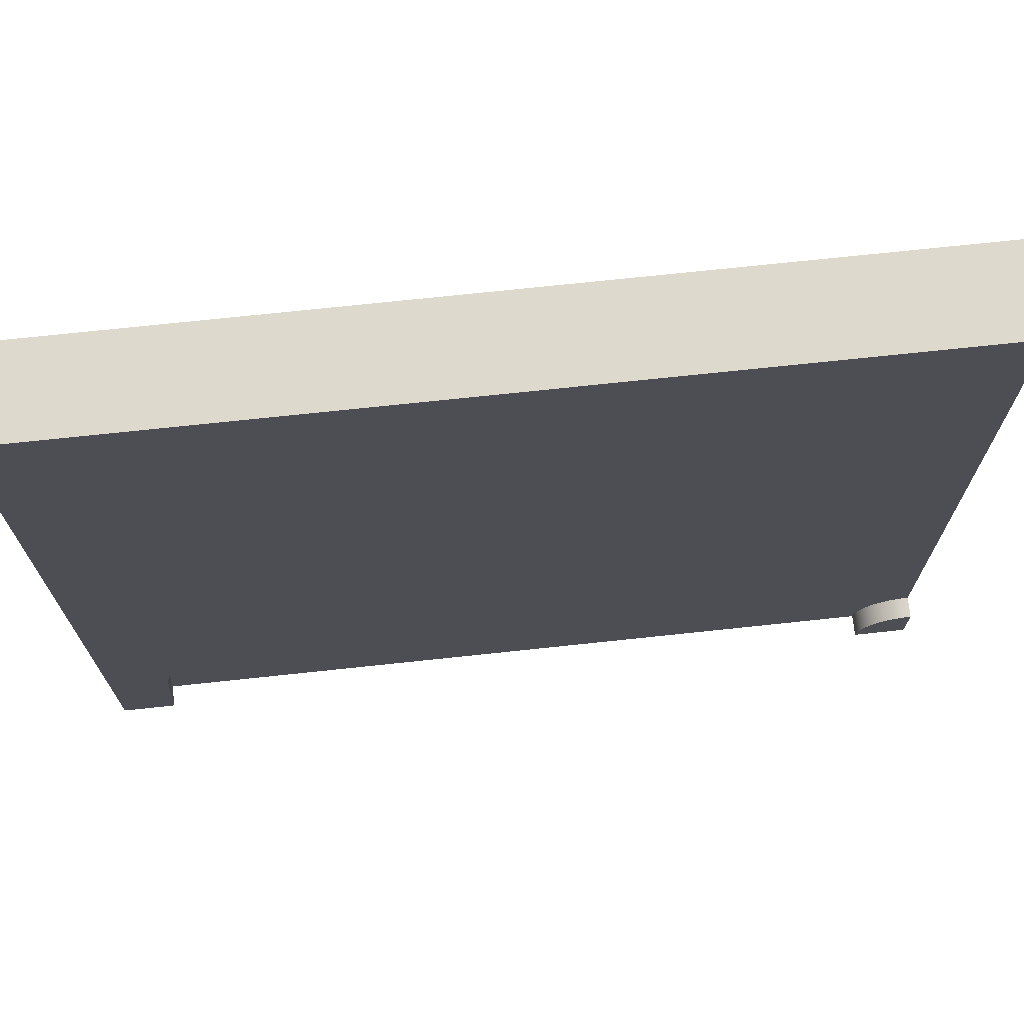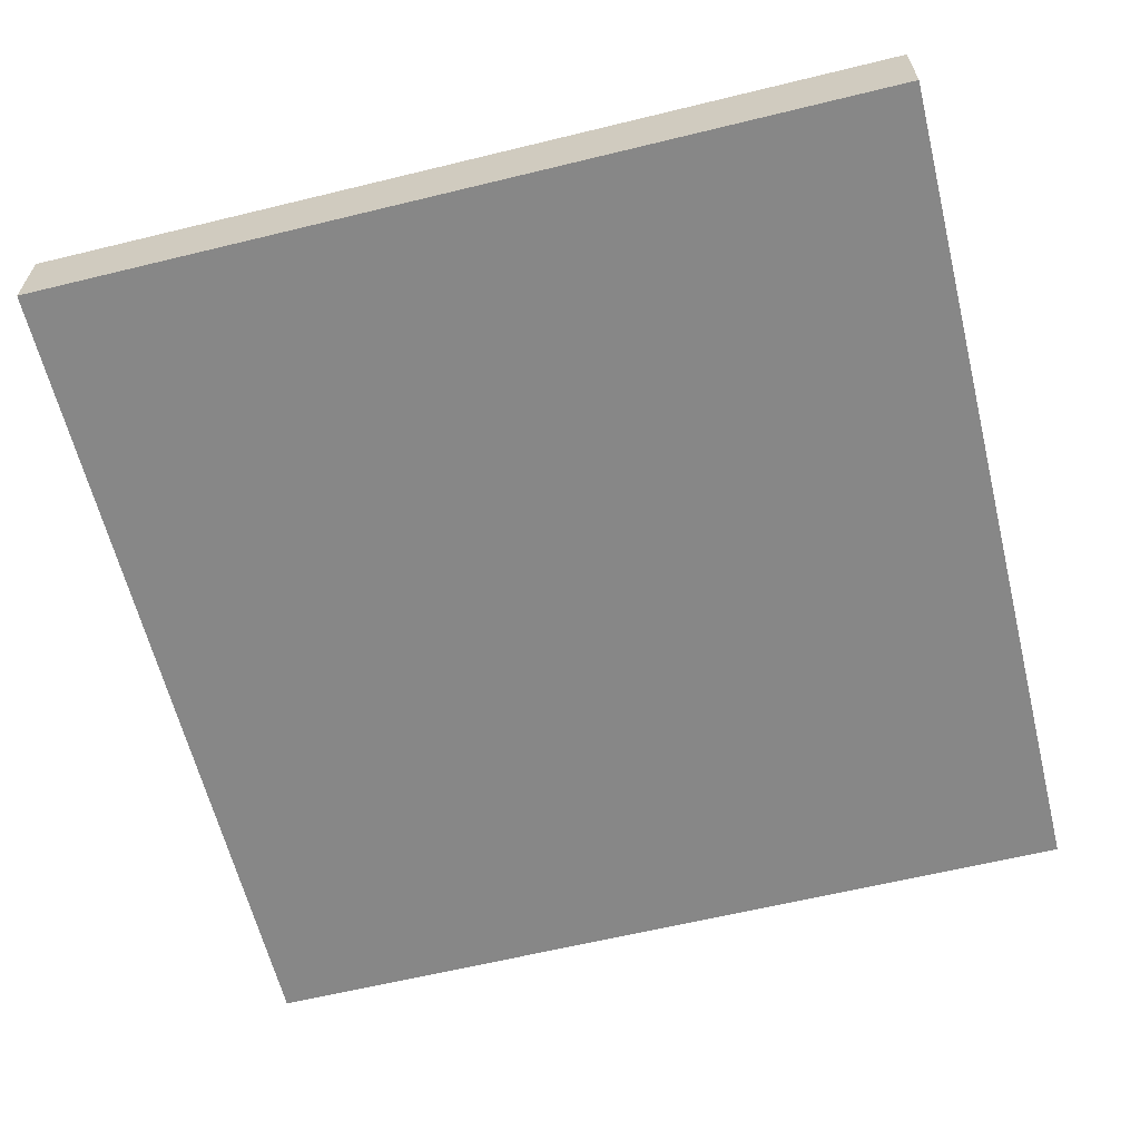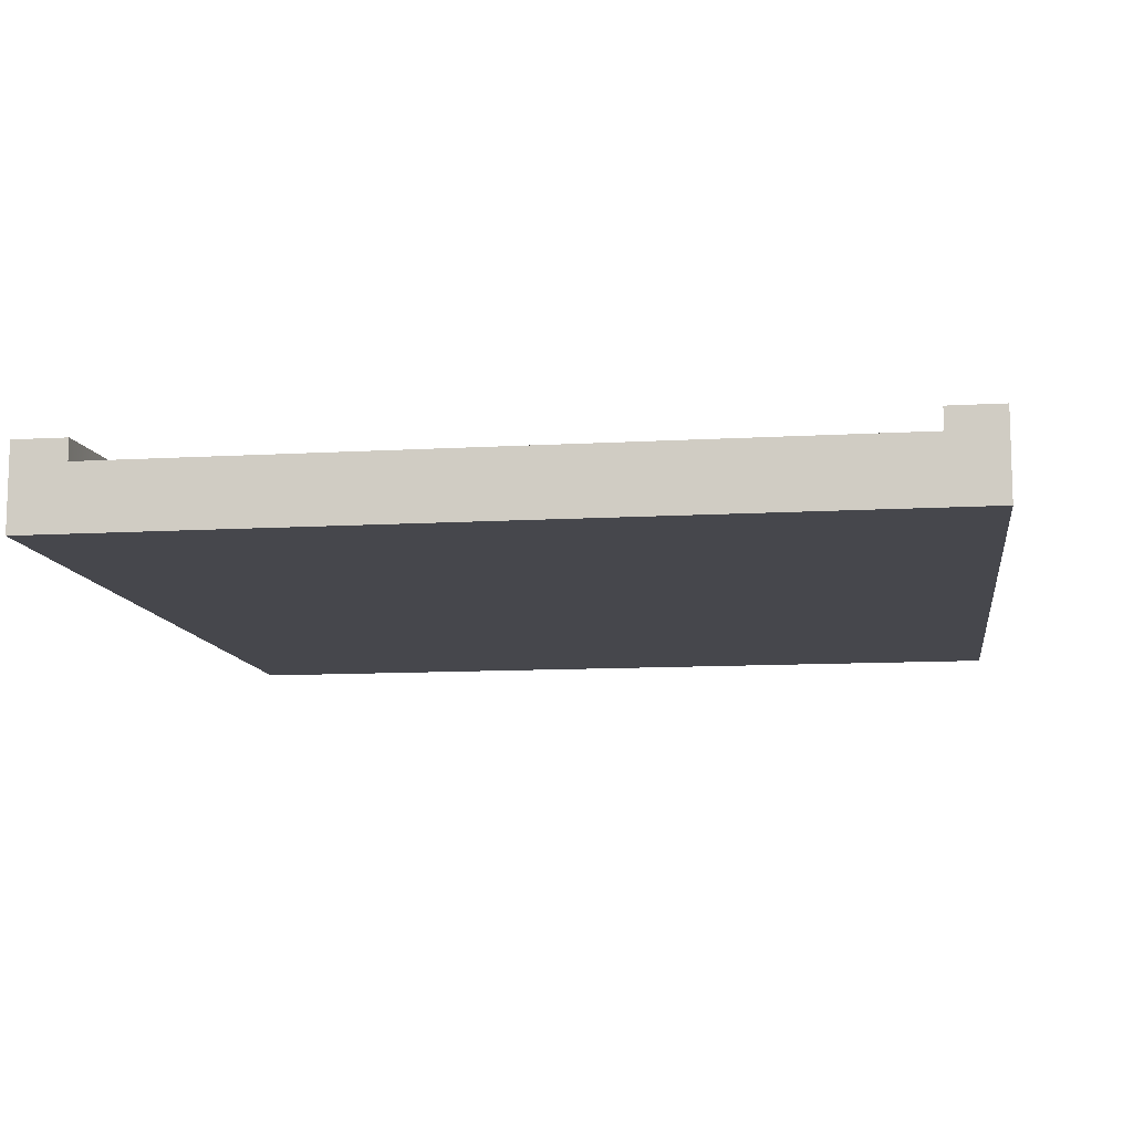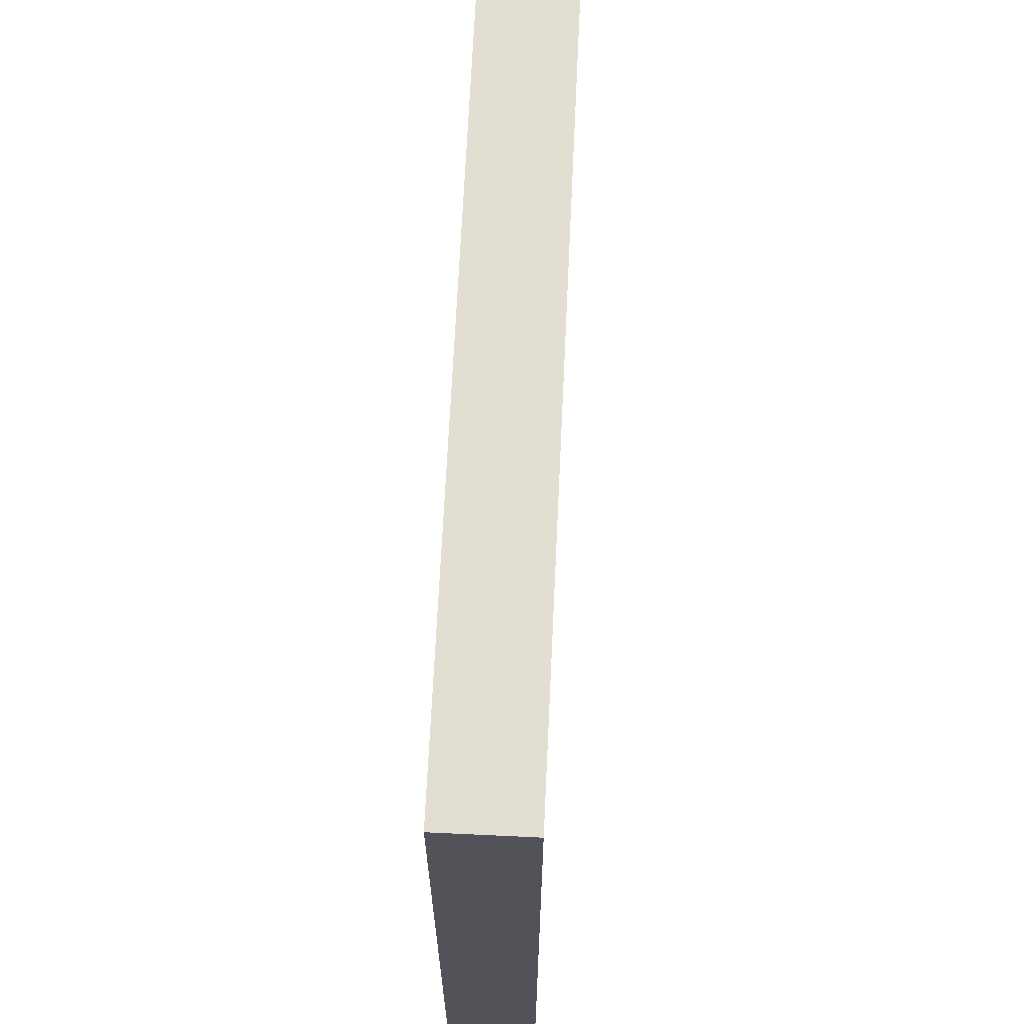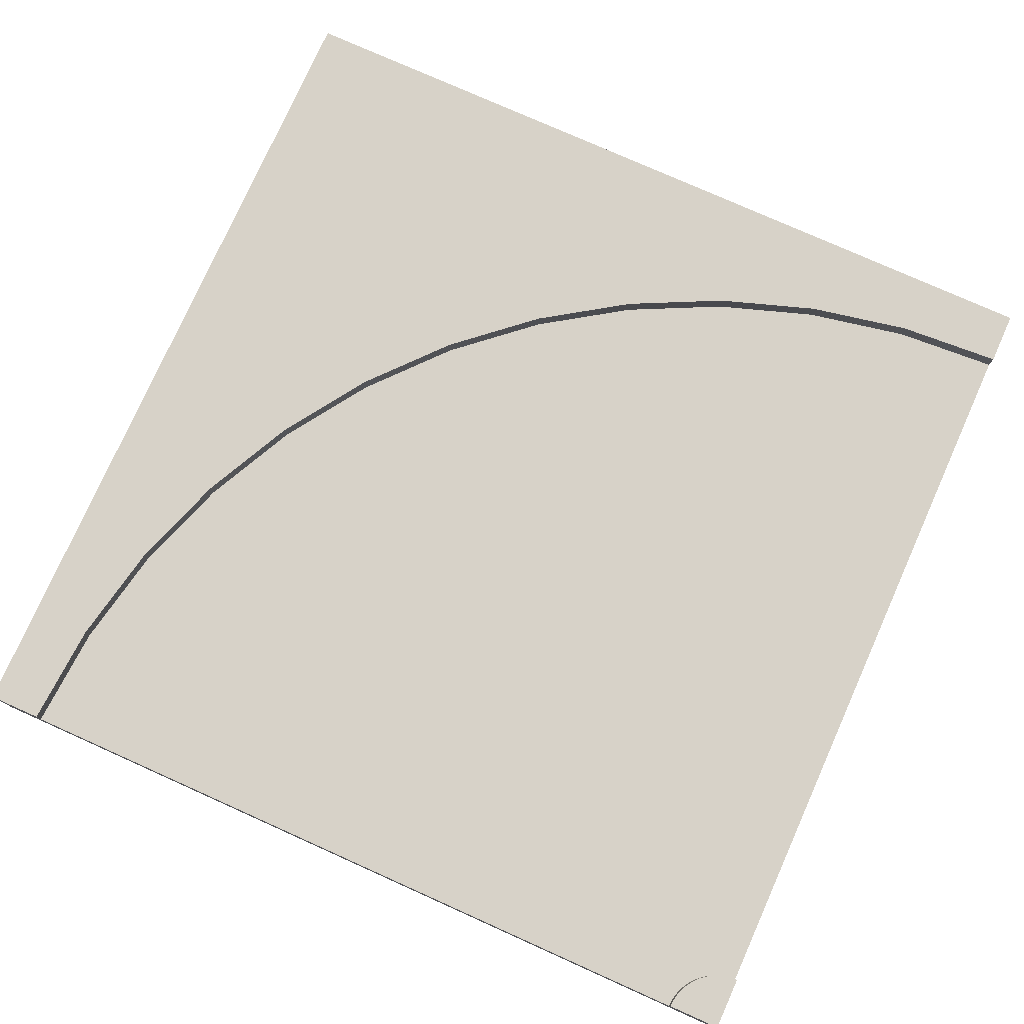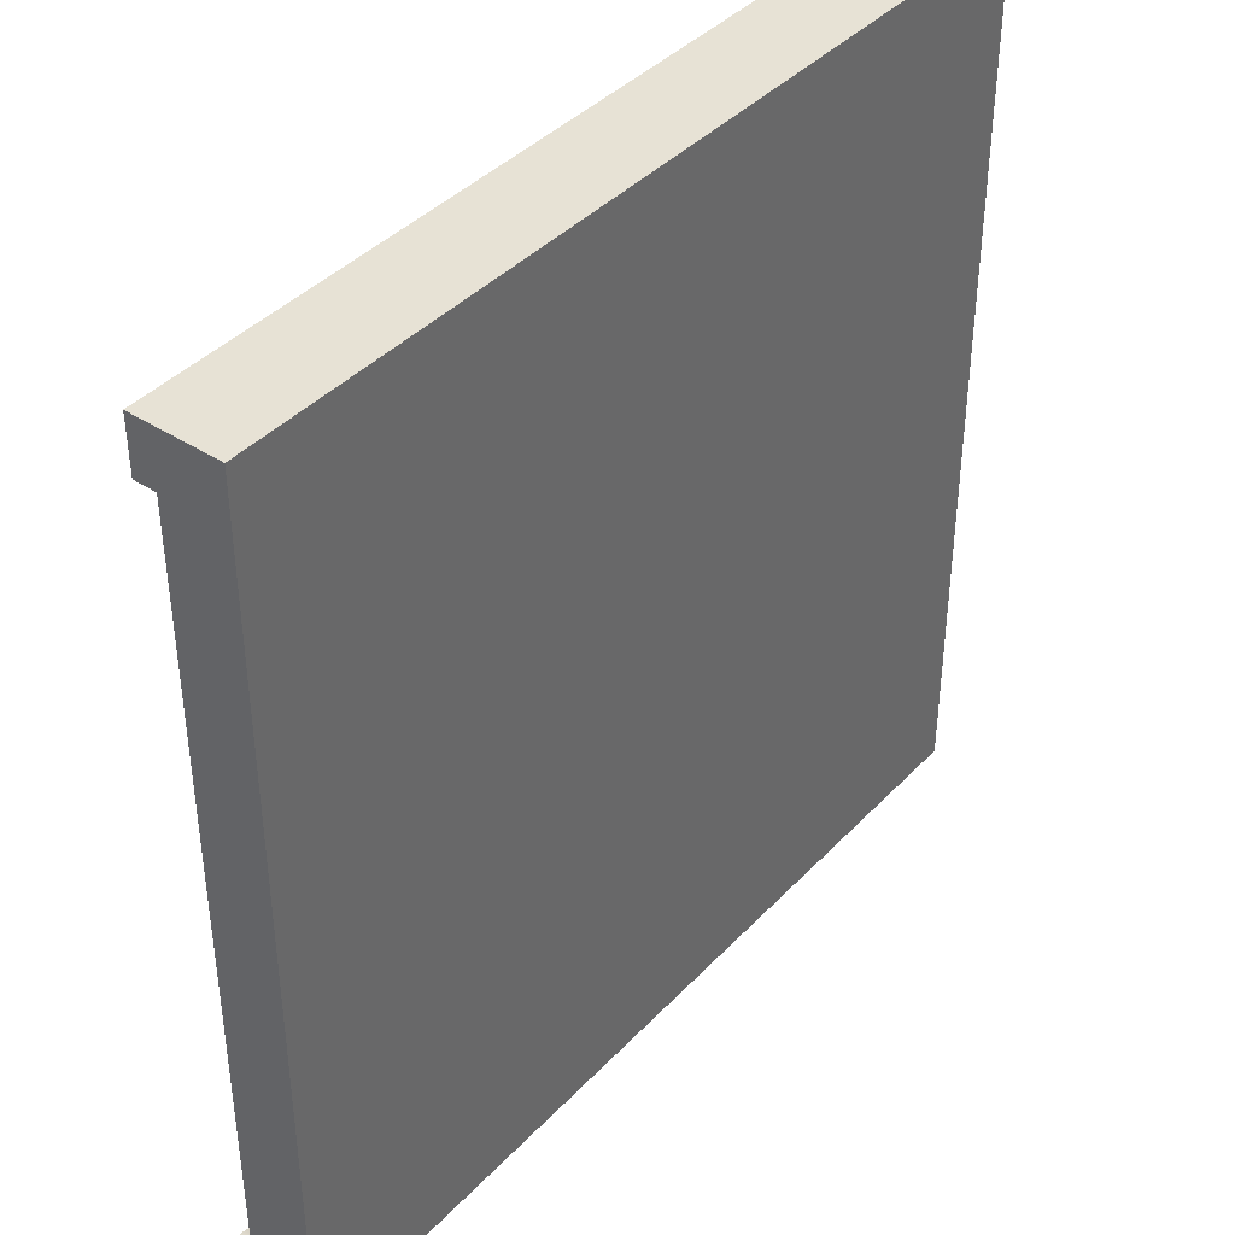
<metadata>
{"format":"obj","ext":"obj","renderer":"f3d","projection":"perspective","resolution":1024,"background":"white","views":[{"elev":72.0,"azim":173.9,"up":"+Z"},{"elev":-62.3,"azim":103.9,"up":"+Y"},{"elev":-10.9,"azim":-171.8,"up":"+Y"},{"elev":67.4,"azim":92.7,"up":"+Z"},{"elev":77.3,"azim":-155.9,"up":"+Y"},{"elev":40.4,"azim":-51.5,"up":"+Z"}]}
</metadata>
<code>
o tile_wideCorner
v 0.859 0.15 -0.7553
v 0.875 0.2 -1
v 0.875 0.15 -1
v 0.859 0.2 -0.7553
v 0.8111 0.15 -0.5147
v 0.8111 0.2 -0.5147
v 0.7323 0.15 -0.2825
v 0.7323 0.2 -0.2825
v -0.5147 0.2 0.8111
v -0.2825 0.15 0.7323
v -0.5147 0.15 0.8111
v -0.2825 0.2 0.7323
v -0.0625 0.15 0.6238
v 0.1414 0.2 0.4875
v 0.1414 0.15 0.4875
v -0.0625 0.2 0.6238
v 0.3258 0.15 0.3258
v 0.4875 0.2 0.1414
v 0.4875 0.15 0.1414
v 0.3258 0.2 0.3258
v 0.6238 0.2 -0.0625
v 0.6238 0.15 -0.0625
v -0.7553 0.2 0.859
v -0.7553 0.15 0.859
v -1 0.2 0.875
v -1 0.15 0.875
v -0.8917 0.2 -0.9375
v -0.8845 0.15 -0.9522
v -0.8845 0.2 -0.9522
v -0.8917 0.15 -0.9375
v -0.8793 0.2 -0.9676
v -0.8761 0.15 -0.9837
v -0.8761 0.2 -0.9837
v -0.8793 0.15 -0.9676
v -0.875 0.15 -1
v -0.875 0.2 -1
v -0.9239 0.2 -0.9008
v -0.9375 0.15 -0.8917
v -0.9239 0.15 -0.9008
v -0.9375 0.2 -0.8917
v -0.9116 0.2 -0.9116
v -0.9008 0.15 -0.9239
v -0.9008 0.2 -0.9239
v -0.9116 0.15 -0.9116
v -0.9522 0.15 -0.8845
v -0.9522 0.2 -0.8845
v -0.9676 0.15 -0.8793
v -0.9676 0.2 -0.8793
v -0.9837 0.15 -0.8761
v -0.9837 0.2 -0.8761
v -1 0.15 -0.875
v -1 0.2 -0.875
v -0.7831 0.15 -0.9714
v -0.7812 0.15 -1
v -0.7887 0.15 -0.9434
v -0.7979 0.15 -0.9163
v -0.8106 0.15 -0.8906
v -0.8265 0.15 -0.8668
v -0.8453 0.15 -0.8453
v -0.8668 0.15 -0.8265
v -0.8906 0.15 -0.8106
v -0.9163 0.15 -0.7979
v -0.9434 0.15 -0.7887
v -0.9714 0.15 -0.7831
v -1 0.15 -0.7812
v 0.7812 0.15 -1
v 0.766 0.15 -0.7675
v 0.7206 0.15 -0.539
v 0.6457 0.15 -0.3183
v 0.5426 0.15 -0.1094
v 0.4132 0.15 0.08436
v 0.2595 0.15 0.2595
v 0.08436 0.15 0.4132
v -0.1094 0.15 0.5426
v -0.3183 0.15 0.6457
v -0.539 0.15 0.7206
v -0.7675 0.15 0.766
v -1 0.15 0.7812
v 1 0.2 1
v 1 0.2 -1
v -1 0.2 1
v -1 0.2 -1
v -1 0.1 -1
v -1 0.1 1
v 1 0.1 1
v 1 0.1 -1
v -1 -0 1
v 1 0 -1
v 1 -0 1
v -1 0 -1
f 1 2 3
f 2 1 4
f 5 4 1
f 4 5 6
f 7 6 5
f 6 7 8
f 9 10 11
f 10 9 12
f 13 14 15
f 14 13 16
f 17 18 19
f 18 17 20
f 19 21 22
f 21 19 18
f 14 17 15
f 17 14 20
f 23 11 24
f 11 23 9
f 22 8 7
f 8 22 21
f 12 13 10
f 13 12 16
f 25 24 26
f 24 25 23
f 27 28 29
f 28 27 30
f 31 32 33
f 32 31 34
f 29 34 31
f 34 29 28
f 33 35 36
f 35 33 32
f 37 38 39
f 38 37 40
f 41 42 43
f 42 41 44
f 40 45 38
f 45 40 46
f 46 47 45
f 47 46 48
f 43 30 27
f 30 43 42
f 48 49 47
f 49 48 50
f 50 51 49
f 51 50 52
f 41 39 44
f 39 41 37
f 35 53 54
f 53 35 55
f 55 35 56
f 56 35 57
f 57 35 58
f 58 35 59
f 59 35 60
f 60 35 32
f 60 32 61
f 61 32 34
f 61 34 28
f 61 28 30
f 61 30 62
f 62 30 42
f 62 42 44
f 62 44 39
f 62 39 63
f 63 39 38
f 63 38 45
f 63 45 64
f 64 45 47
f 64 47 49
f 64 49 65
f 65 49 51
f 66 1 3
f 1 66 5
f 5 66 67
f 5 67 7
f 7 67 68
f 7 68 22
f 22 68 69
f 22 69 70
f 22 70 19
f 19 70 71
f 19 71 17
f 17 71 72
f 17 72 15
f 15 72 73
f 15 73 13
f 13 73 74
f 13 74 10
f 10 74 75
f 10 75 11
f 11 75 76
f 11 76 24
f 24 76 77
f 24 77 26
f 26 77 78
f 2 79 80
f 79 2 4
f 79 4 6
f 79 6 8
f 79 8 21
f 79 21 18
f 79 18 20
f 79 20 14
f 79 14 16
f 79 16 12
f 79 12 81
f 81 12 9
f 81 9 23
f 81 23 25
f 82 33 36
f 33 82 31
f 31 82 29
f 29 82 27
f 27 82 43
f 43 82 41
f 41 82 37
f 37 82 40
f 40 82 46
f 46 82 48
f 48 82 50
f 50 82 52
f 83 51 82
f 51 83 84
f 51 84 65
f 65 84 78
f 78 84 26
f 26 84 25
f 25 84 81
f 52 82 51
f 79 84 85
f 84 79 81
f 79 86 80
f 86 79 85
f 83 35 86
f 35 83 82
f 35 82 36
f 3 86 35
f 86 3 80
f 3 35 54
f 3 54 66
f 80 3 2
f 87 88 89
f 88 87 90
f 83 88 90
f 88 83 86
f 87 83 90
f 83 87 84
f 85 87 89
f 87 85 84
f 85 88 86
f 88 85 89
f 54 67 66
f 67 54 68
f 68 54 69
f 69 54 70
f 70 54 71
f 71 54 72
f 72 54 73
f 73 54 74
f 74 54 75
f 75 54 76
f 76 54 77
f 77 54 53
f 77 53 78
f 78 53 55
f 78 55 56
f 78 56 57
f 78 57 58
f 78 58 59
f 78 59 60
f 78 60 61
f 78 61 62
f 78 62 63
f 78 63 64
f 78 64 65

</code>
